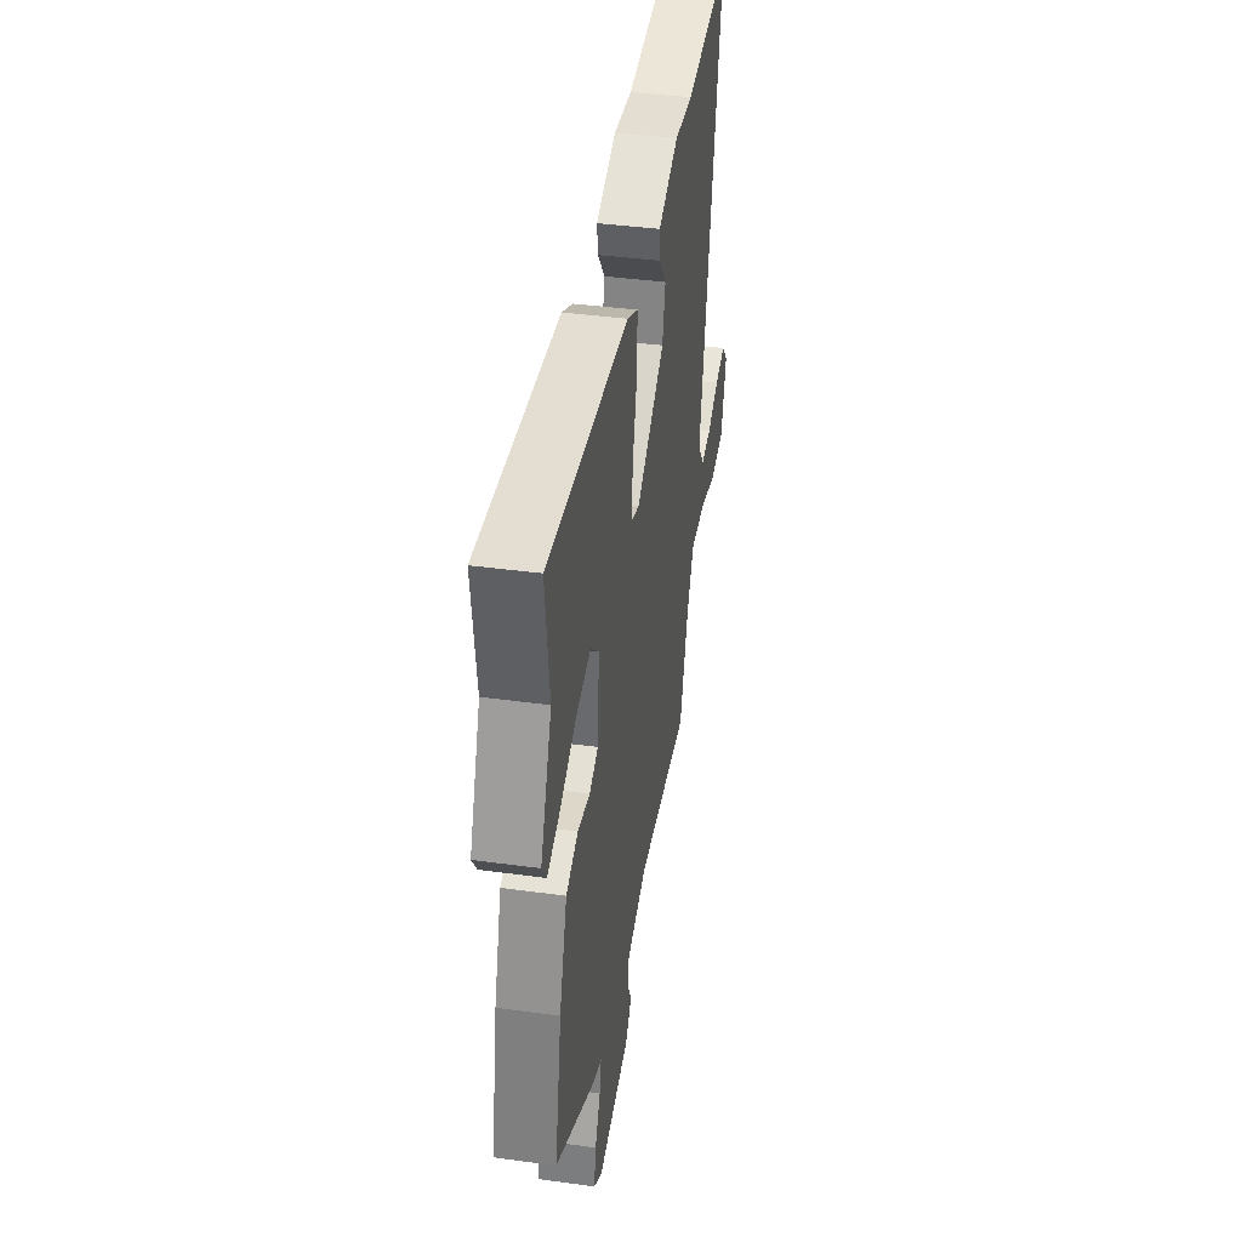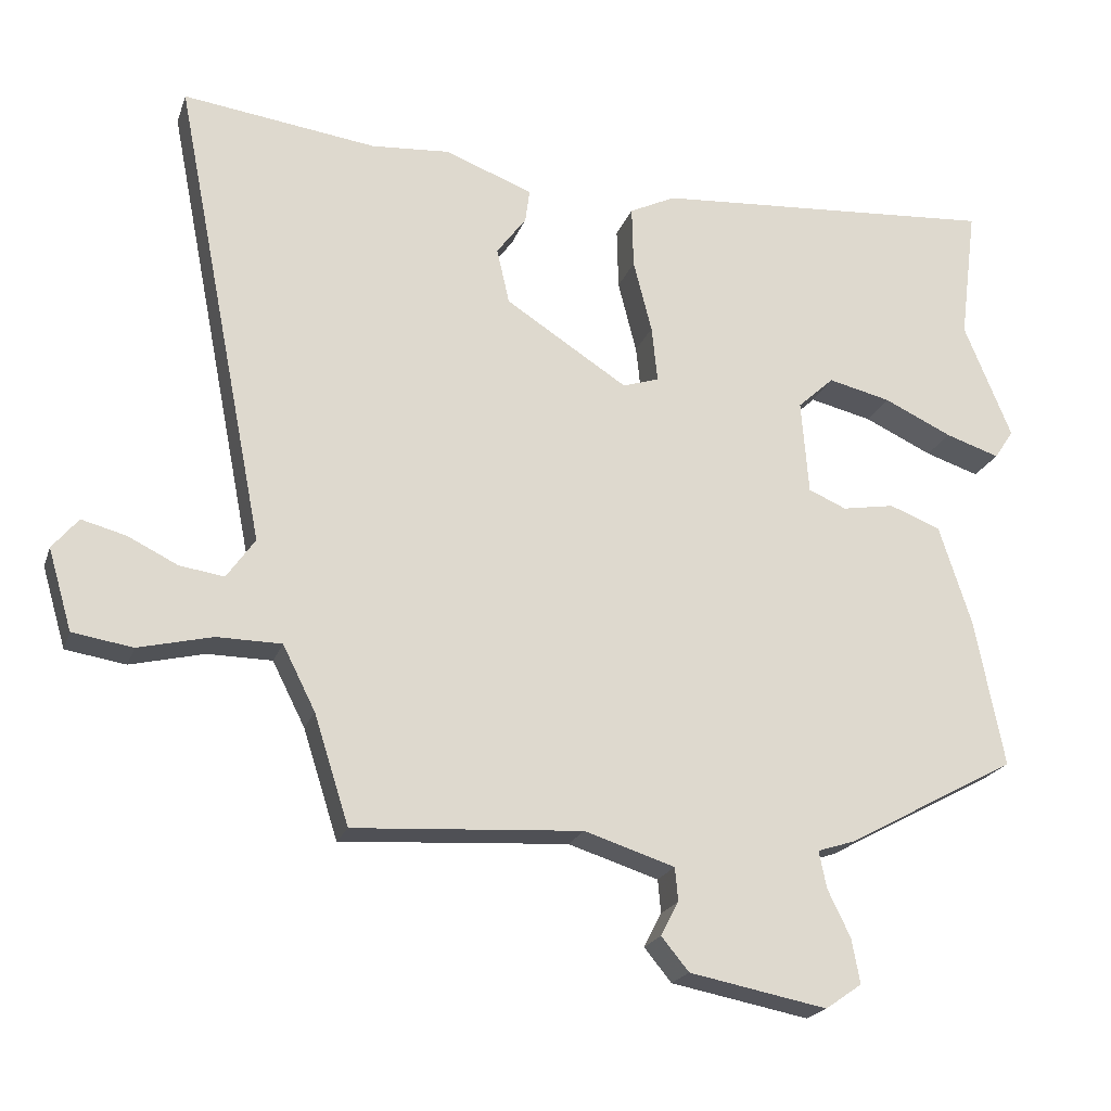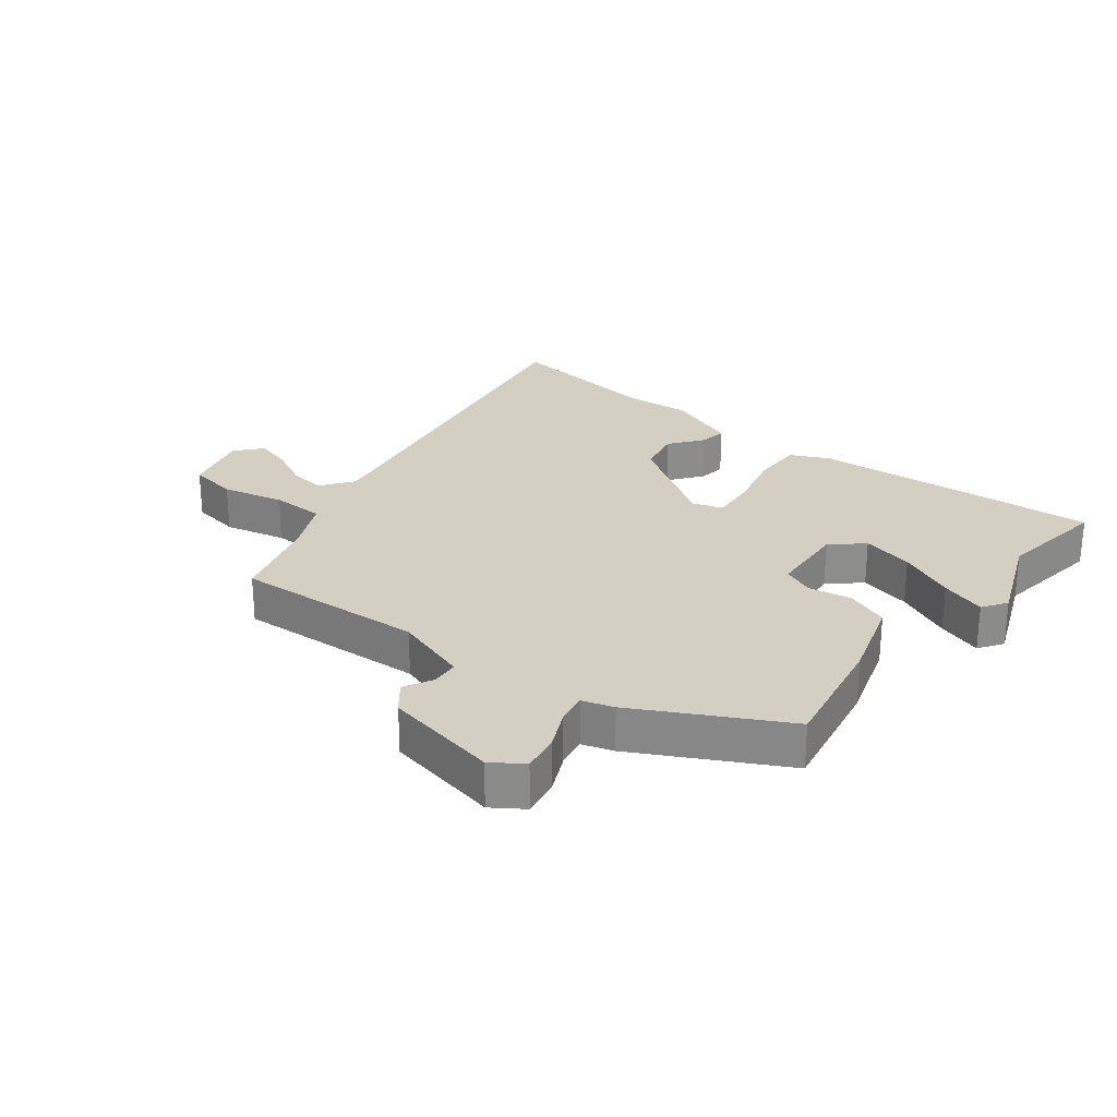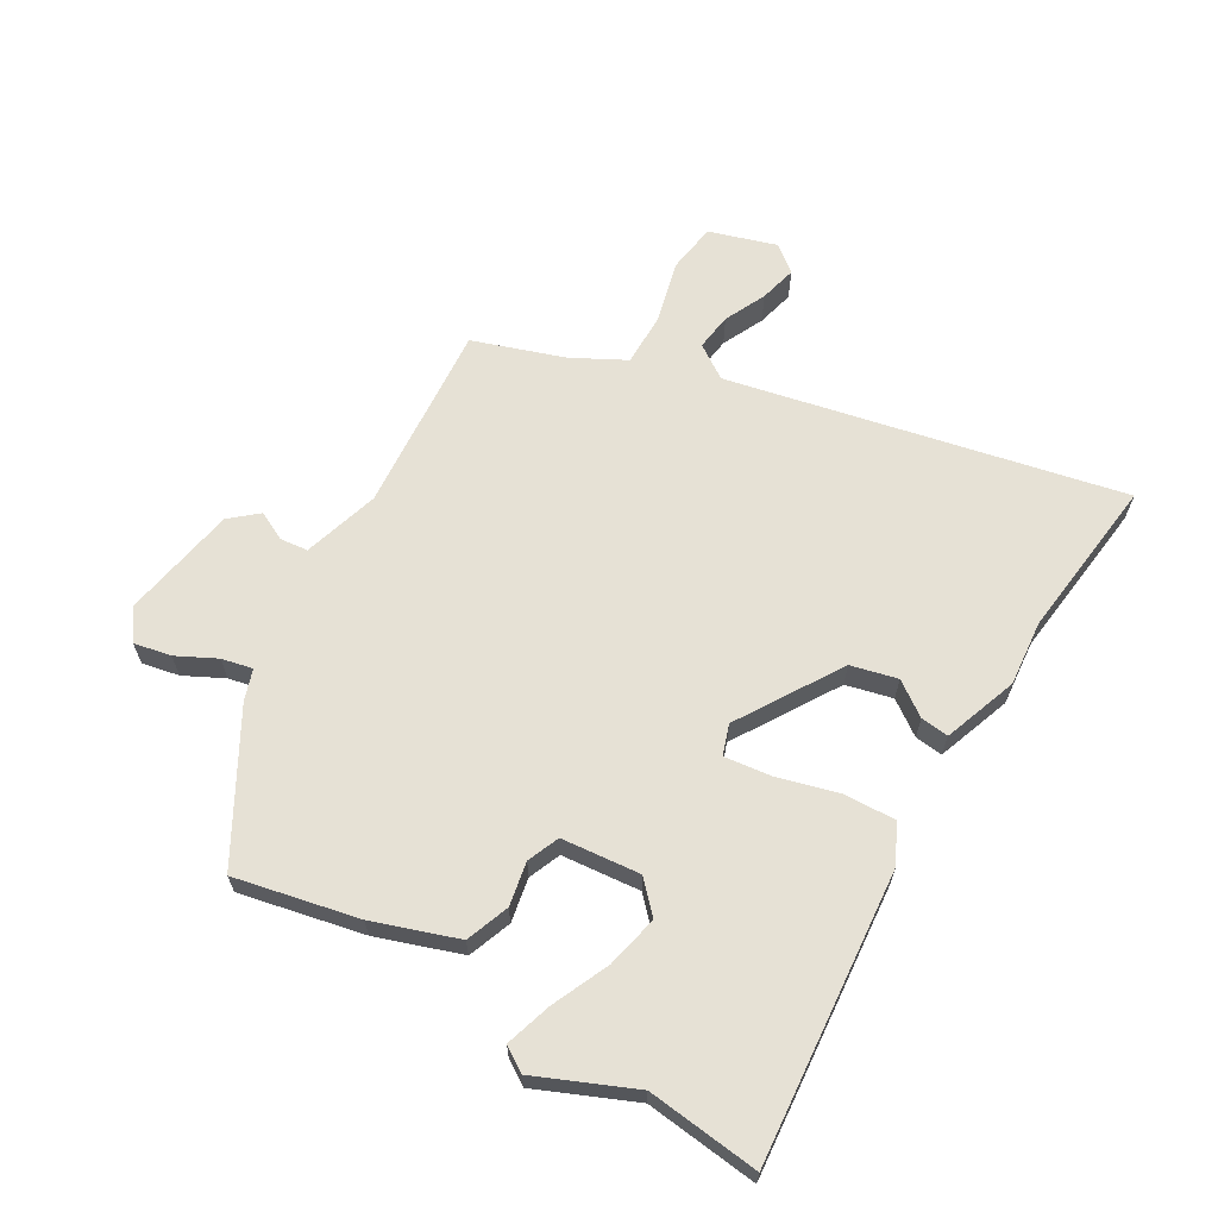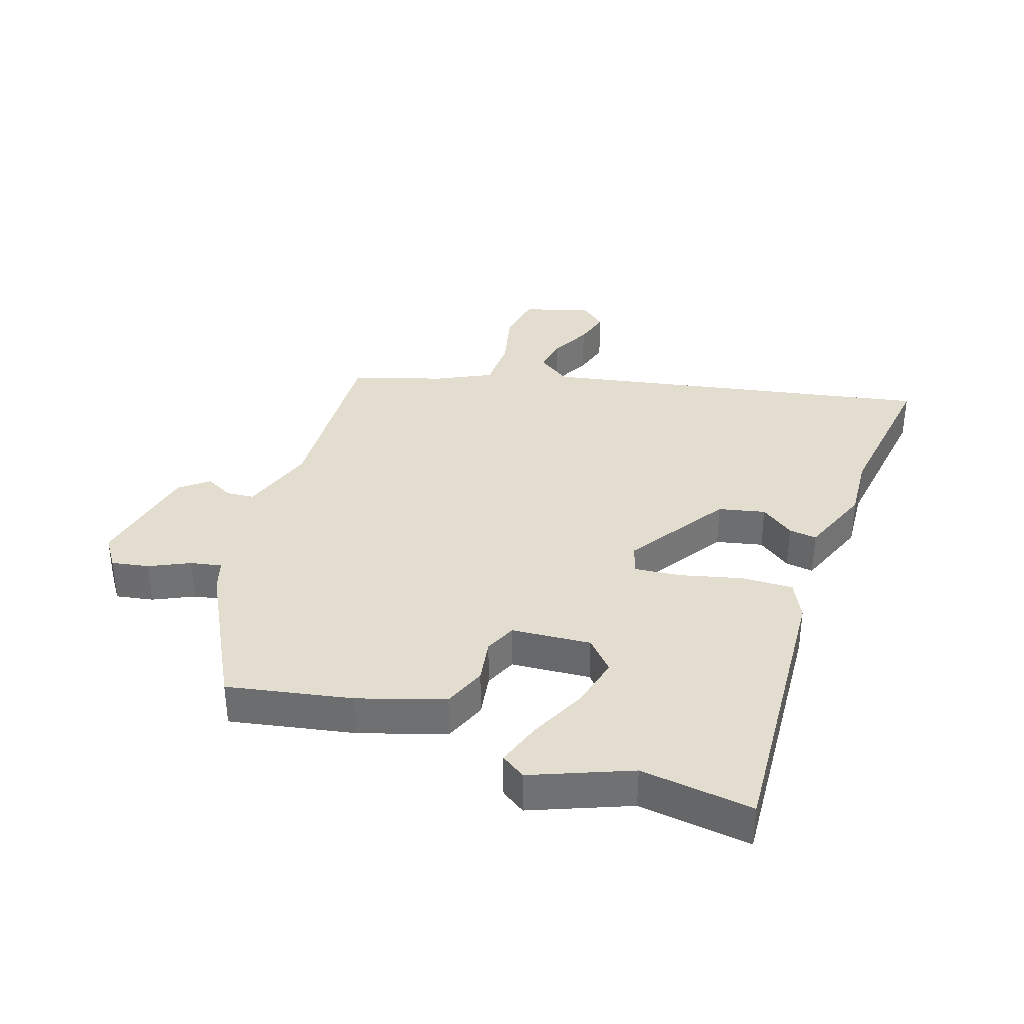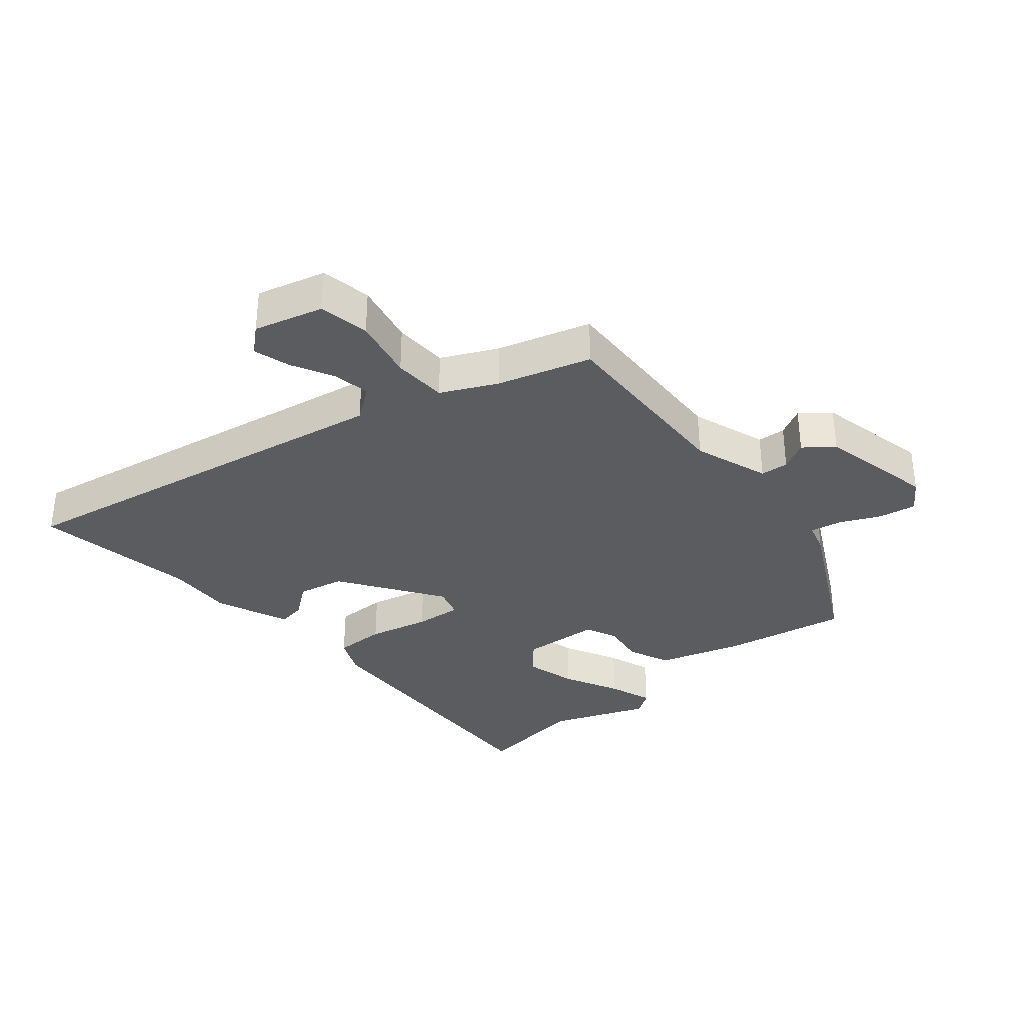
<metadata>
{"format":"obj","ext":"obj","renderer":"f3d","projection":"perspective","resolution":1024,"background":"white","views":[{"elev":40.0,"azim":-80.4,"up":"+Z"},{"elev":-20.8,"azim":163.7,"up":"+Z"},{"elev":25.8,"azim":-141.4,"up":"+Y"},{"elev":64.2,"azim":-60.5,"up":"+Y"},{"elev":35.0,"azim":-71.1,"up":"+Y"},{"elev":-33.6,"azim":131.3,"up":"+Y"}]}
</metadata>
<code>
v -0.478 0.07 0.326
v -0.501 0.07 0.506
v -0.035 0.07 0.473
v 0.027 0.07 0.443
v 0.025 0.07 0.36
v 0 0.07 0.262
v -0.008 0.07 0.186
v 0.041 0.07 0.17
v 0.206 0.07 0.276
v 0.223 0.07 0.351
v 0.183 0.07 0.405
v 0.177 0.07 0.45
v 0.296 0.07 0.495
v 0.402 0.07 0.487
v 0.664 0.07 0.522
v 0.54 0.07 -0.112
v 0.578 0.07 -0.166
v 0.638 0.07 -0.157
v 0.705 0.07 -0.124
v 0.765 0.07 -0.108
v 0.8 0.07 -0.15
v 0.768 0.07 -0.259
v 0.687 0.07 -0.272
v 0.587 0.07 -0.248
v 0.5 0.07 -0.249
v 0.456 0.07 -0.336
v 0.409 0.07 -0.483
v 0.101 0.07 -0.464
v -0.021 0.07 -0.503
v -0.025 0.07 -0.548
v -0.001 0.07 -0.594
v -0.038 0.07 -0.639
v -0.224 0.07 -0.675
v -0.273 0.07 -0.641
v -0.262 0.07 -0.581
v -0.231 0.07 -0.517
v -0.221 0.07 -0.467
v -0.271 0.07 -0.451
v -0.502 0.07 -0.326
v -0.463 0.07 -0.127
v -0.419 0.07 0.009
v -0.35 0.07 0.036
v -0.279 0.07 0.024
v -0.228 0.07 0.046
v -0.218 0.07 0.173
v -0.267 0.07 0.218
v -0.351 0.07 0.198
v -0.443 0.07 0.155
v -0.516 0.07 0.131
v -0.542 0.07 0.17
v -0.478 0 0.326
v -0.501 0 0.506
v -0.035 0 0.473
v 0.027 0 0.443
v 0.025 0 0.36
v 0 0 0.262
v -0.008 0 0.186
v 0.041 0 0.17
v 0.206 0 0.276
v 0.223 0 0.351
v 0.183 0 0.405
v 0.177 0 0.45
v 0.296 0 0.495
v 0.402 0 0.487
v 0.664 0 0.522
v 0.54 0 -0.112
v 0.578 0 -0.166
v 0.638 0 -0.157
v 0.705 0 -0.124
v 0.765 0 -0.108
v 0.8 0 -0.15
v 0.768 0 -0.259
v 0.687 0 -0.272
v 0.587 0 -0.248
v 0.5 0 -0.249
v 0.456 0 -0.336
v 0.409 0 -0.483
v 0.101 0 -0.464
v -0.021 0 -0.503
v -0.025 0 -0.548
v -0.001 0 -0.594
v -0.038 0 -0.639
v -0.224 0 -0.675
v -0.273 0 -0.641
v -0.262 0 -0.581
v -0.231 0 -0.517
v -0.221 0 -0.467
v -0.271 0 -0.451
v -0.502 0 -0.326
v -0.463 0 -0.127
v -0.419 0 0.009
v -0.35 0 0.036
v -0.279 0 0.024
v -0.228 0 0.046
v -0.218 0 0.173
v -0.267 0 0.218
v -0.351 0 0.198
v -0.443 0 0.155
v -0.516 0 0.131
v -0.542 0 0.17
f 49 50 1
f 48 49 1
f 47 48 1
f 3 4 5
f 2 3 5
f 1 2 5
f 47 1 5
f 46 47 5
f 45 46 5 6
f 44 45 6 7
f 41 42 43
f 40 41 43
f 39 40 43
f 38 39 43
f 37 38 43
f 37 43 44
f 34 35 36
f 33 34 36
f 32 33 36
f 31 32 36
f 30 31 36
f 29 30 36 37
f 44 7 8
f 37 44 8
f 29 37 8
f 28 29 8
f 22 23 24
f 21 22 24
f 20 21 24
f 19 20 24
f 18 19 24
f 17 18 24 25
f 16 17 25
f 16 25 26
f 15 16 26
f 14 15 26
f 12 13 14
f 11 12 14
f 10 11 14
f 26 27 28
f 14 26 28
f 10 14 28
f 9 10 28
f 8 9 28
f 51 100 99
f 51 99 98
f 51 98 97
f 55 54 53
f 55 53 52
f 55 52 51
f 55 51 97
f 55 97 96
f 56 55 96 95
f 57 56 95 94
f 93 92 91
f 93 91 90
f 93 90 89
f 93 89 88
f 93 88 87
f 94 93 87
f 86 85 84
f 86 84 83
f 86 83 82
f 86 82 81
f 86 81 80
f 87 86 80 79
f 58 57 94
f 58 94 87
f 58 87 79
f 58 79 78
f 74 73 72
f 74 72 71
f 74 71 70
f 74 70 69
f 74 69 68
f 75 74 68 67
f 75 67 66
f 76 75 66
f 76 66 65
f 76 65 64
f 64 63 62
f 64 62 61
f 64 61 60
f 78 77 76
f 78 76 64
f 78 64 60
f 78 60 59
f 78 59 58
f 1 51 52 2
f 2 52 53 3
f 3 53 54 4
f 4 54 55 5
f 5 55 56 6
f 6 56 57 7
f 7 57 58 8
f 8 58 59 9
f 9 59 60 10
f 10 60 61 11
f 11 61 62 12
f 12 62 63 13
f 13 63 64 14
f 14 64 65 15
f 15 65 66 16
f 16 66 67 17
f 17 67 68 18
f 18 68 69 19
f 19 69 70 20
f 20 70 71 21
f 21 71 72 22
f 22 72 73 23
f 23 73 74 24
f 24 74 75 25
f 25 75 76 26
f 26 76 77 27
f 27 77 78 28
f 28 78 79 29
f 29 79 80 30
f 30 80 81 31
f 31 81 82 32
f 32 82 83 33
f 33 83 84 34
f 34 84 85 35
f 35 85 86 36
f 36 86 87 37
f 37 87 88 38
f 38 88 89 39
f 39 89 90 40
f 40 90 91 41
f 41 91 92 42
f 42 92 93 43
f 43 93 94 44
f 44 94 95 45
f 45 95 96 46
f 46 96 97 47
f 47 97 98 48
f 48 98 99 49
f 49 99 100 50
f 50 100 51 1

</code>
